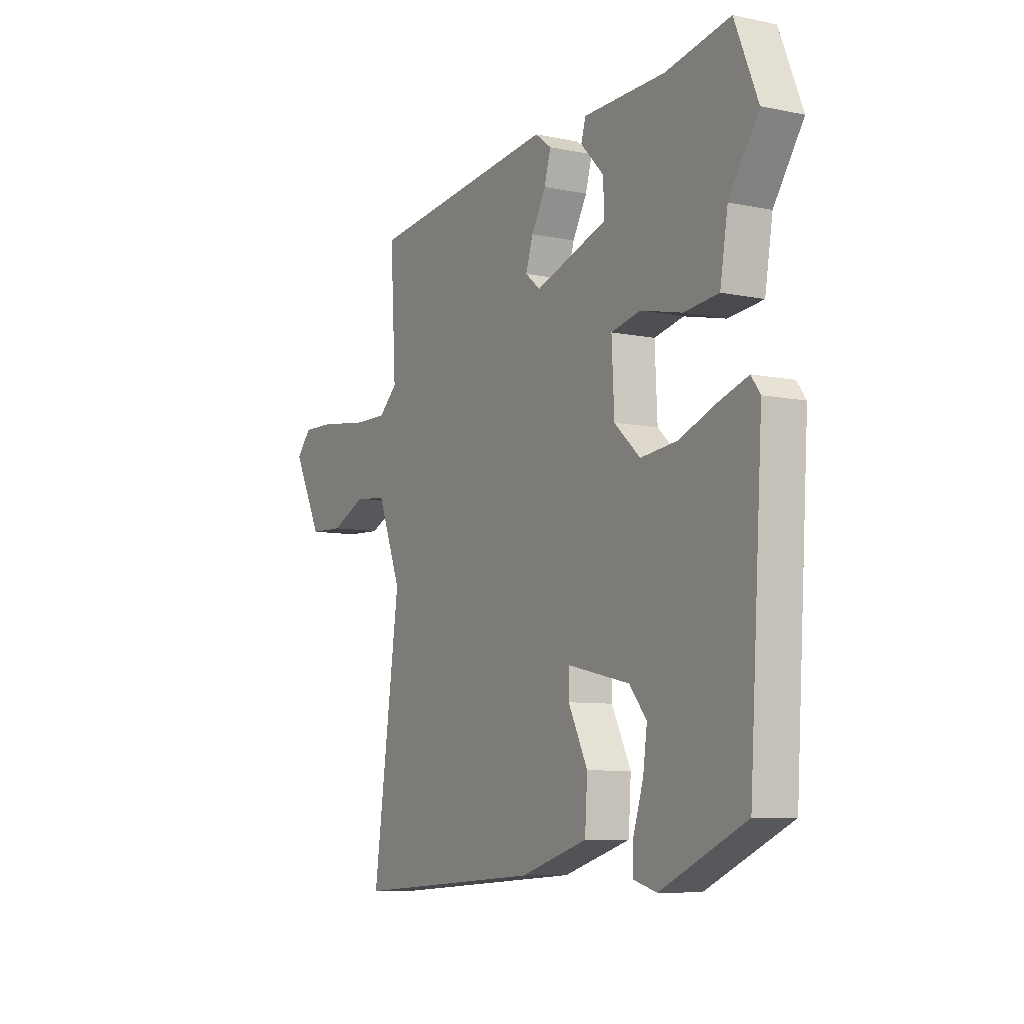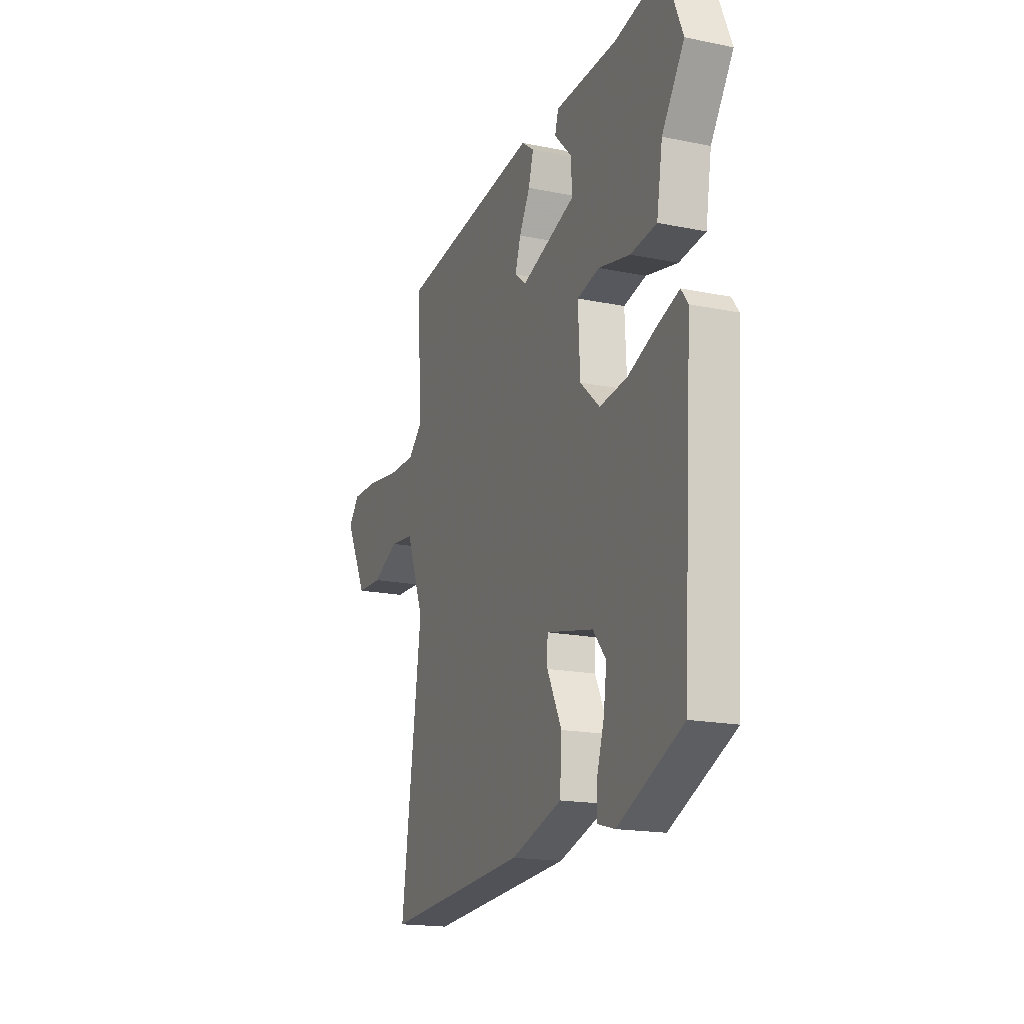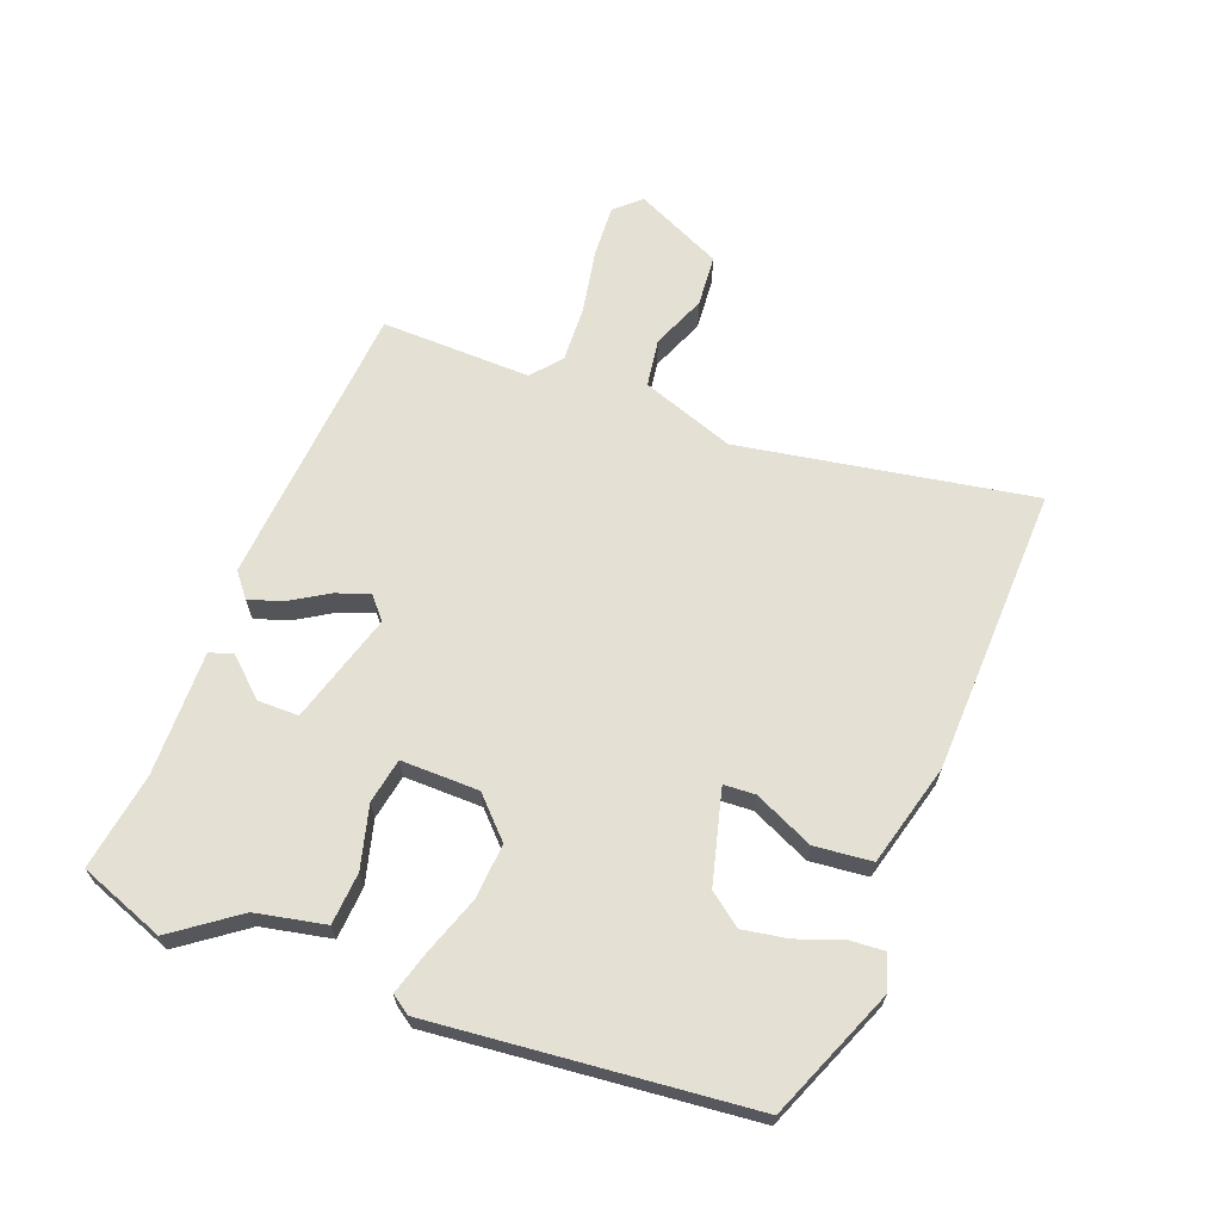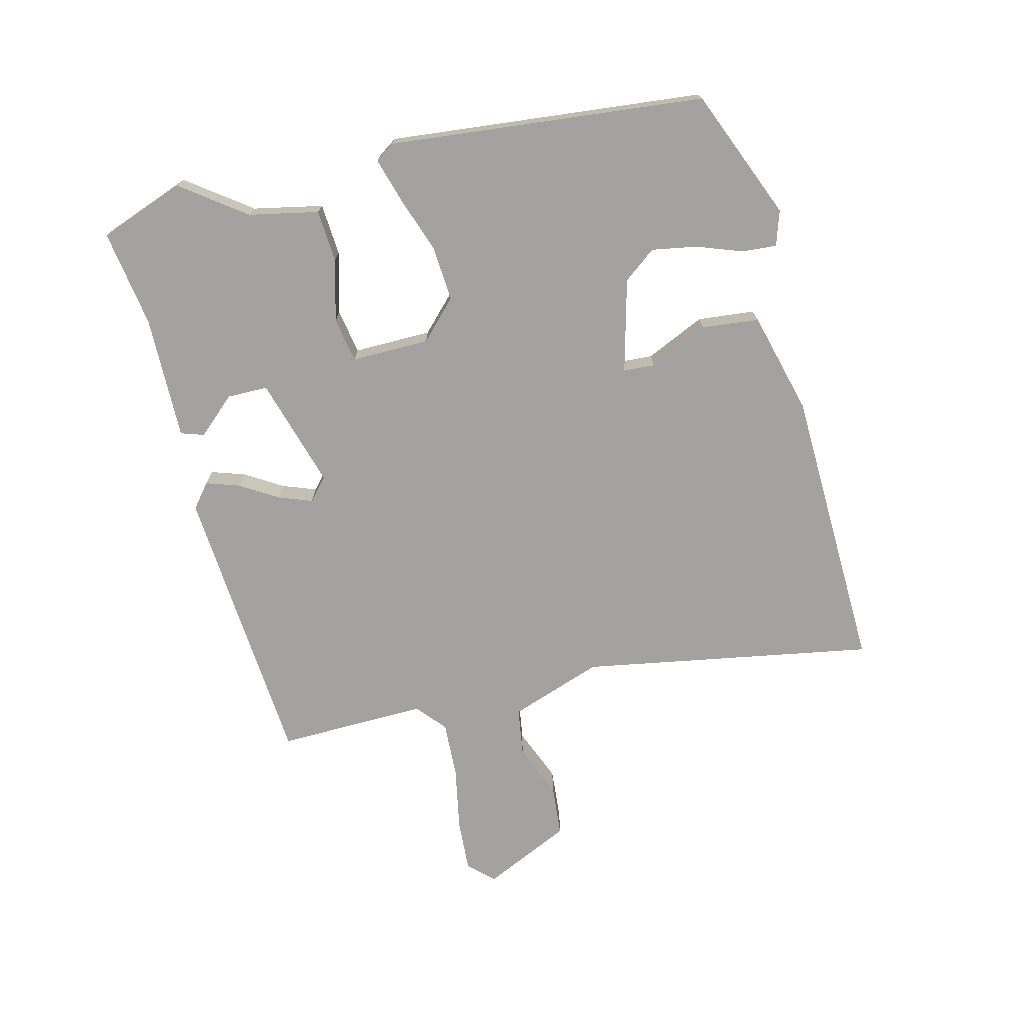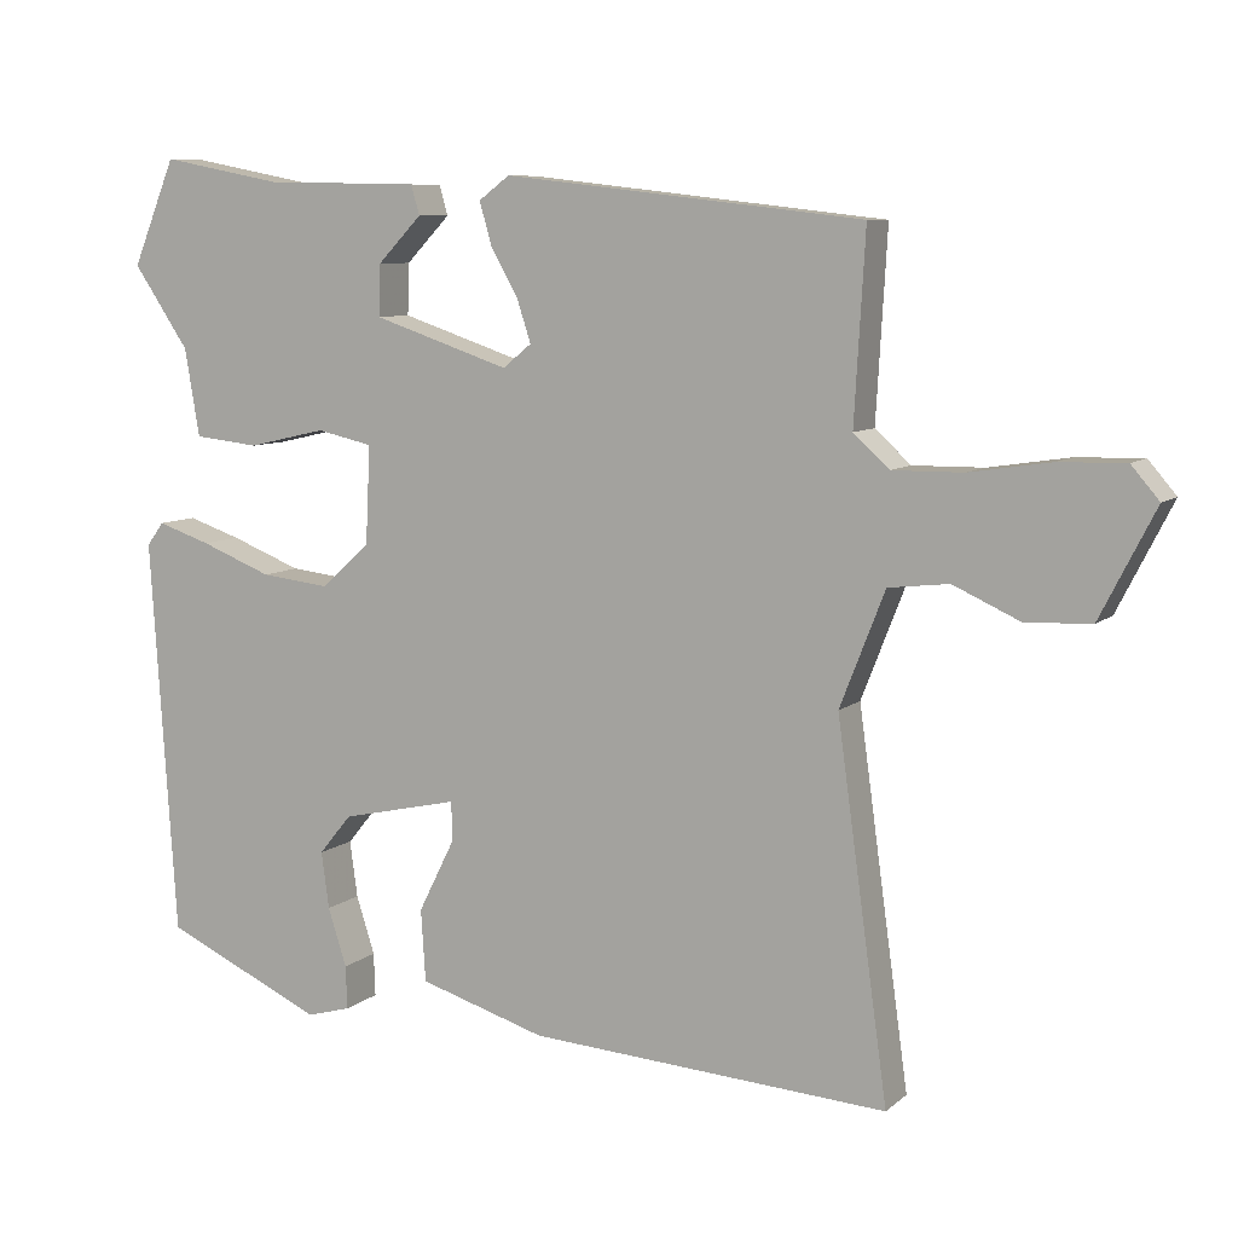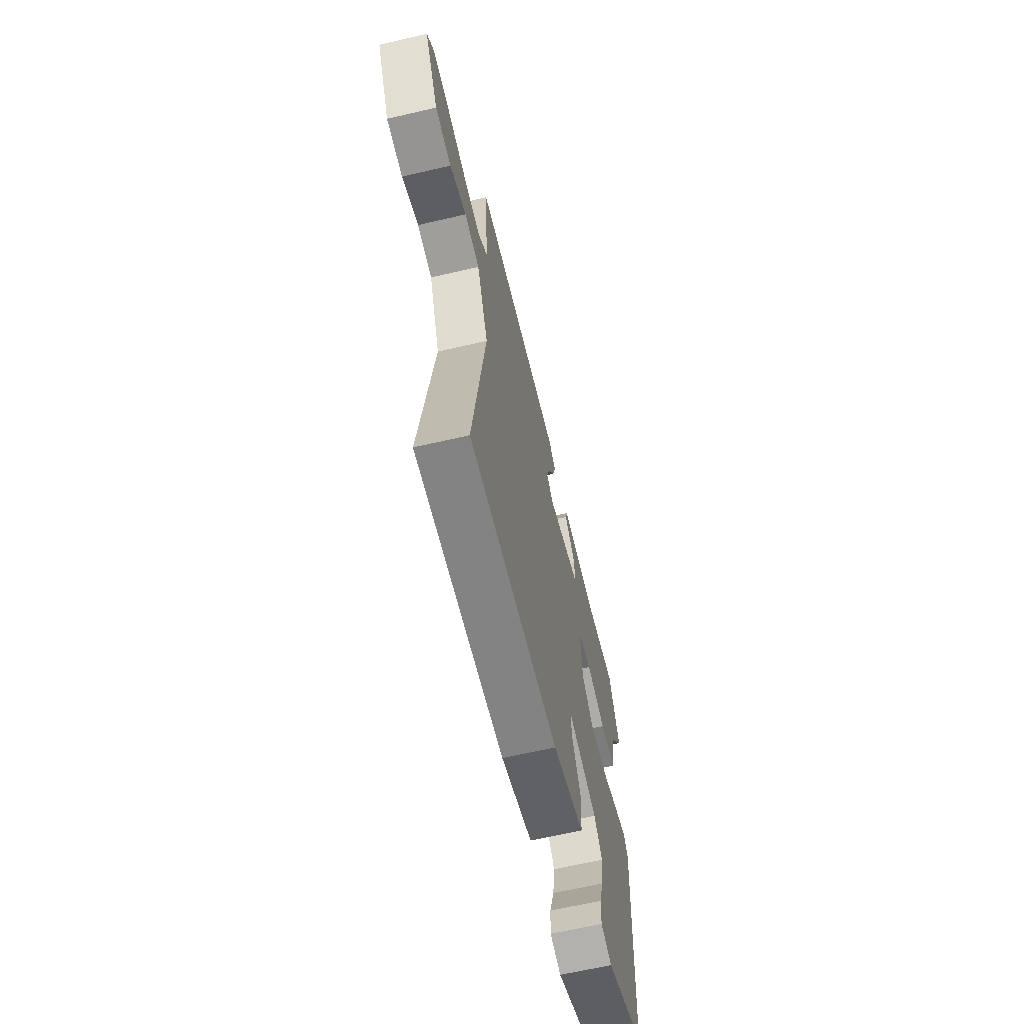
<metadata>
{"format":"obj","ext":"obj","renderer":"f3d","projection":"perspective","resolution":1024,"background":"white","views":[{"elev":-8.0,"azim":60.1,"up":"+Z"},{"elev":-18.0,"azim":68.3,"up":"+Z"},{"elev":66.0,"azim":108.9,"up":"+Y"},{"elev":-72.7,"azim":101.9,"up":"+Y"},{"elev":8.2,"azim":-153.7,"up":"+Z"},{"elev":-64.6,"azim":-76.8,"up":"+Z"}]}
</metadata>
<code>
v 0.485 0.07 -0.44
v 0.278 0.07 -0.534
v 0.221 0.07 -0.518
v 0.223 0.07 -0.462
v 0.247 0.07 -0.387
v 0.257 0.07 -0.314
v 0.215 0.07 -0.263
v 0.063 0.07 -0.229
v 0.062 0.07 -0.28
v 0.109 0.07 -0.374
v 0.103 0.07 -0.467
v -0.061 0.07 -0.517
v -0.525 0.07 -0.548
v -0.459 0.07 -0.071
v -0.517 0.07 0.077
v -0.595 0.07 0.086
v -0.681 0.07 0.047
v -0.765 0.07 0.051
v -0.836 0.07 0.19
v -0.8 0.07 0.232
v -0.715 0.07 0.23
v -0.61 0.07 0.214
v -0.519 0.07 0.213
v -0.473 0.07 0.255
v -0.487 0.07 0.497
v -0.024 0.07 0.55
v 0.016 0.07 0.52
v 0 0.07 0.465
v -0.035 0.07 0.403
v -0.053 0.07 0.348
v -0.016 0.07 0.318
v 0.16 0.07 0.377
v 0.158 0.07 0.443
v 0.101 0.07 0.502
v 0.112 0.07 0.54
v 0.313 0.07 0.544
v 0.469 0.07 0.574
v 0.525 0.07 0.438
v 0.453 0.07 0.332
v 0.434 0.07 0.219
v 0.35 0.07 0.21
v 0.249 0.07 0.233
v 0.177 0.07 0.217
v 0.183 0.07 0.091
v 0.246 0.07 0.034
v 0.335 0.07 0.044
v 0.427 0.07 0.08
v 0.496 0.07 0.103
v 0.518 0.07 0.073
v 0.485 0 -0.44
v 0.278 0 -0.534
v 0.221 0 -0.518
v 0.223 0 -0.462
v 0.247 0 -0.387
v 0.257 0 -0.314
v 0.215 0 -0.263
v 0.063 0 -0.229
v 0.062 0 -0.28
v 0.109 0 -0.374
v 0.103 0 -0.467
v -0.061 0 -0.517
v -0.525 0 -0.548
v -0.459 0 -0.071
v -0.517 0 0.077
v -0.595 0 0.086
v -0.681 0 0.047
v -0.765 0 0.051
v -0.836 0 0.19
v -0.8 0 0.232
v -0.715 0 0.23
v -0.61 0 0.214
v -0.519 0 0.213
v -0.473 0 0.255
v -0.487 0 0.497
v -0.024 0 0.55
v 0.016 0 0.52
v 0 0 0.465
v -0.035 0 0.403
v -0.053 0 0.348
v -0.016 0 0.318
v 0.16 0 0.377
v 0.158 0 0.443
v 0.101 0 0.502
v 0.112 0 0.54
v 0.313 0 0.544
v 0.469 0 0.574
v 0.525 0 0.438
v 0.453 0 0.332
v 0.434 0 0.219
v 0.35 0 0.21
v 0.249 0 0.233
v 0.177 0 0.217
v 0.183 0 0.091
v 0.246 0 0.034
v 0.335 0 0.044
v 0.427 0 0.08
v 0.496 0 0.103
v 0.518 0 0.073
f 1 2 3
f 49 1 3
f 48 49 3
f 47 48 3
f 46 47 3
f 39 40 41 42
f 39 42 43
f 38 39 43
f 37 38 43
f 36 37 43
f 33 34 35 36
f 32 33 36 43
f 31 32 43 44
f 27 28 29
f 26 27 29
f 25 26 29
f 24 25 29
f 23 24 29 30
f 20 21 22
f 19 20 22
f 18 19 22
f 17 18 22
f 16 17 22
f 15 16 22 23
f 30 31 44
f 23 30 44
f 15 23 44
f 14 15 44
f 12 13 14
f 11 12 14
f 10 11 14
f 9 10 14
f 3 4 5
f 46 3 5
f 46 5 6
f 45 46 6 7
f 44 45 7 8
f 14 44 8
f 8 9 14
f 52 51 50
f 52 50 98
f 52 98 97
f 52 97 96
f 52 96 95
f 91 90 89 88
f 92 91 88
f 92 88 87
f 92 87 86
f 92 86 85
f 85 84 83 82
f 92 85 82 81
f 93 92 81 80
f 78 77 76
f 78 76 75
f 78 75 74
f 78 74 73
f 79 78 73 72
f 71 70 69
f 71 69 68
f 71 68 67
f 71 67 66
f 71 66 65
f 72 71 65 64
f 93 80 79
f 93 79 72
f 93 72 64
f 93 64 63
f 63 62 61
f 63 61 60
f 63 60 59
f 63 59 58
f 54 53 52
f 54 52 95
f 55 54 95
f 56 55 95 94
f 57 56 94 93
f 57 93 63
f 63 58 57
f 1 50 51 2
f 2 51 52 3
f 3 52 53 4
f 4 53 54 5
f 5 54 55 6
f 6 55 56 7
f 7 56 57 8
f 8 57 58 9
f 9 58 59 10
f 10 59 60 11
f 11 60 61 12
f 12 61 62 13
f 13 62 63 14
f 14 63 64 15
f 15 64 65 16
f 16 65 66 17
f 17 66 67 18
f 18 67 68 19
f 19 68 69 20
f 20 69 70 21
f 21 70 71 22
f 22 71 72 23
f 23 72 73 24
f 24 73 74 25
f 25 74 75 26
f 26 75 76 27
f 27 76 77 28
f 28 77 78 29
f 29 78 79 30
f 30 79 80 31
f 31 80 81 32
f 32 81 82 33
f 33 82 83 34
f 34 83 84 35
f 35 84 85 36
f 36 85 86 37
f 37 86 87 38
f 38 87 88 39
f 39 88 89 40
f 40 89 90 41
f 41 90 91 42
f 42 91 92 43
f 43 92 93 44
f 44 93 94 45
f 45 94 95 46
f 46 95 96 47
f 47 96 97 48
f 48 97 98 49
f 49 98 50 1

</code>
